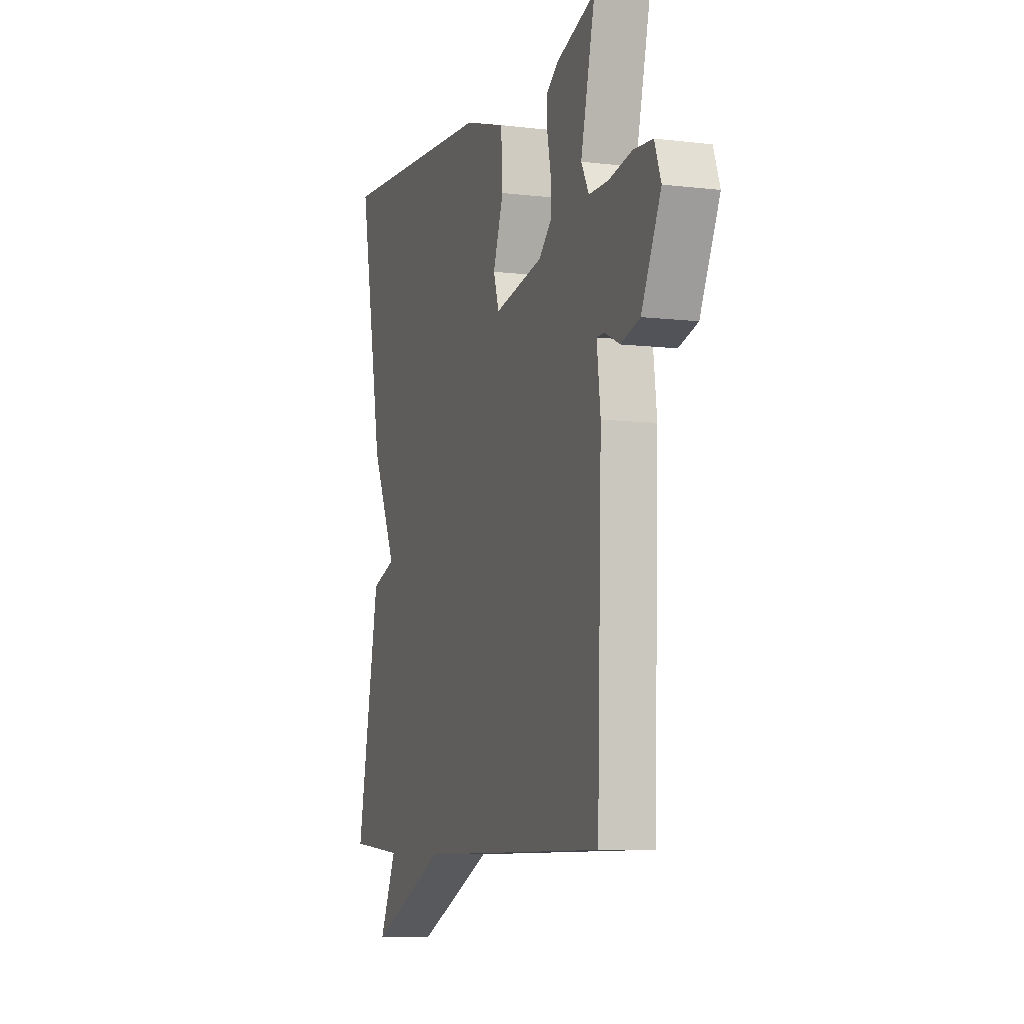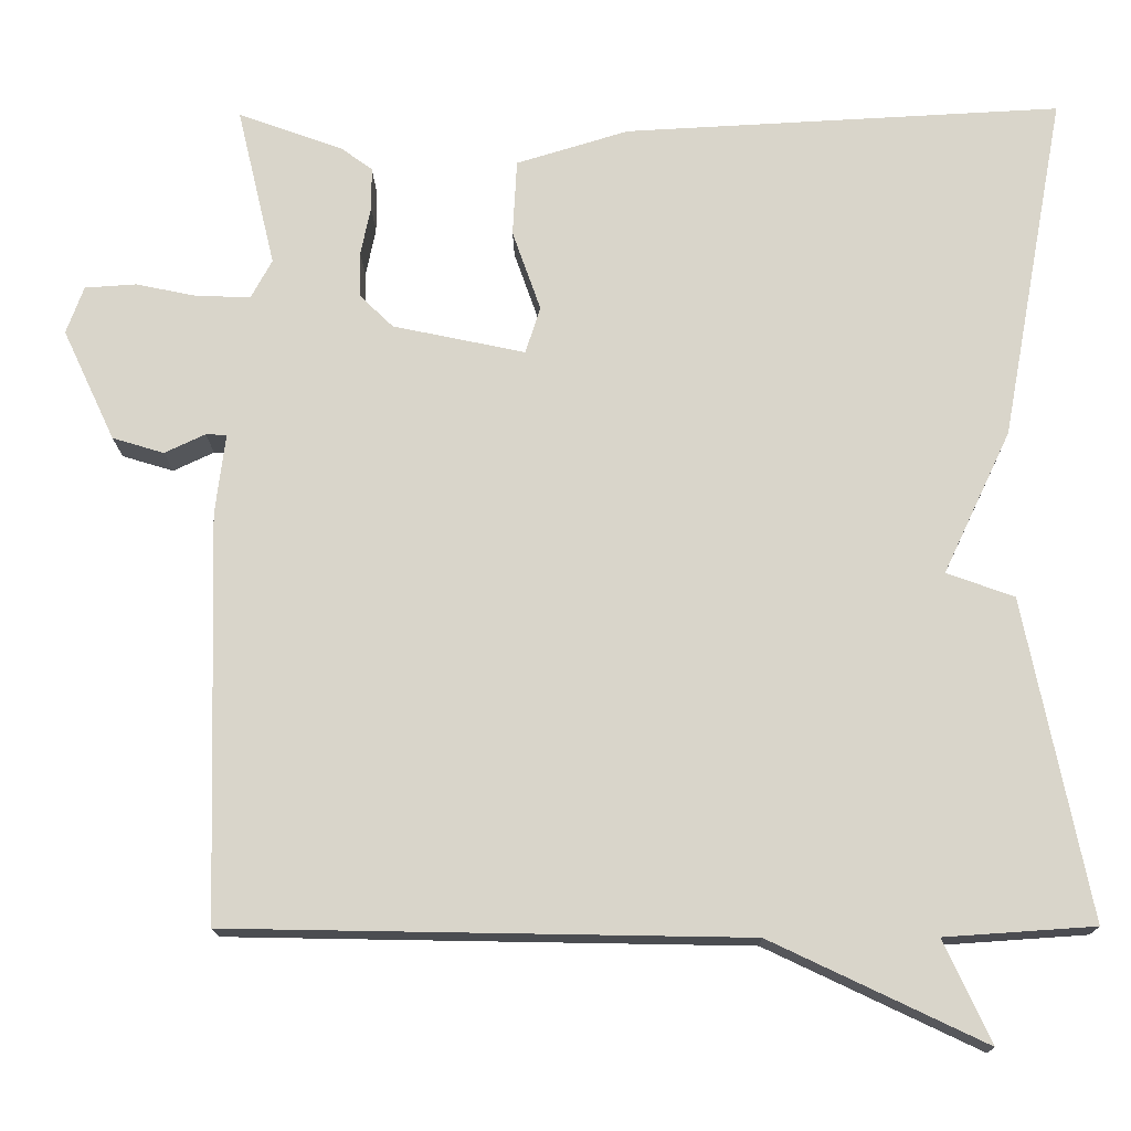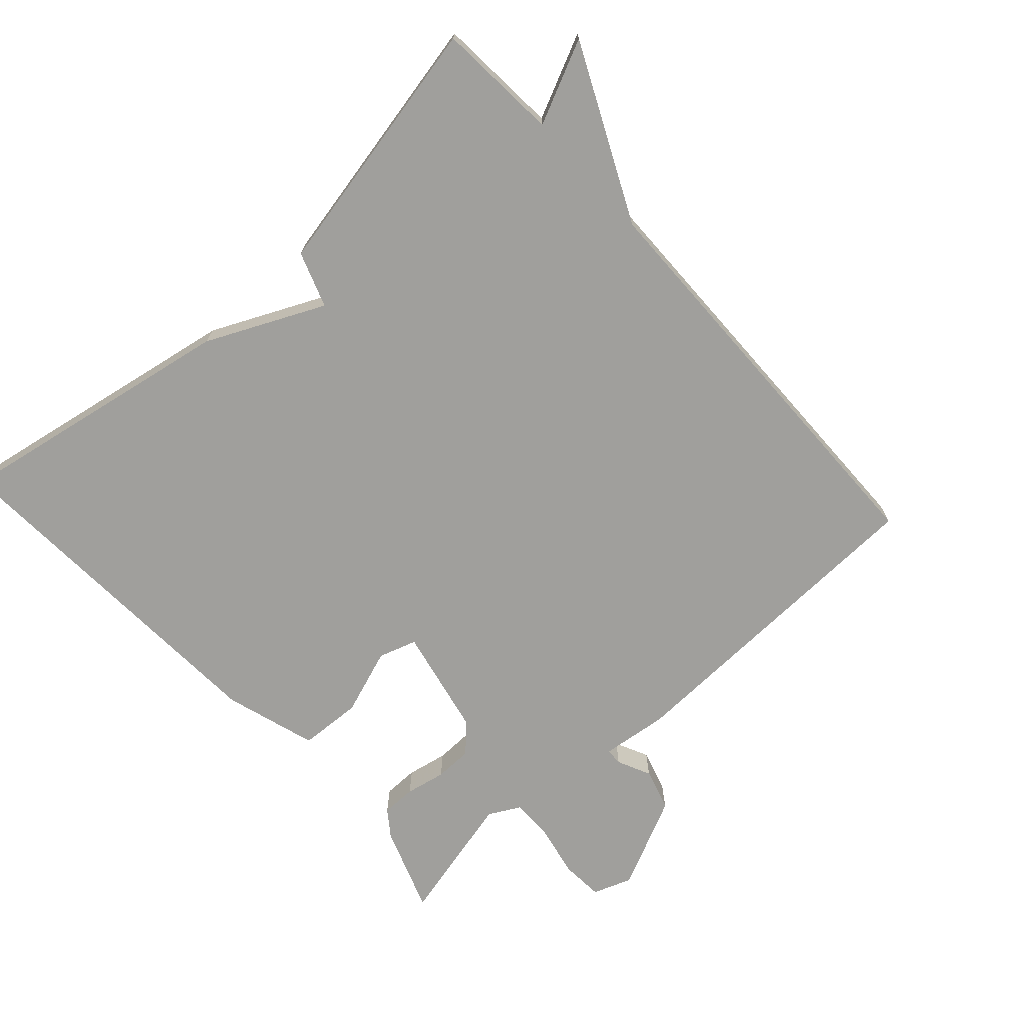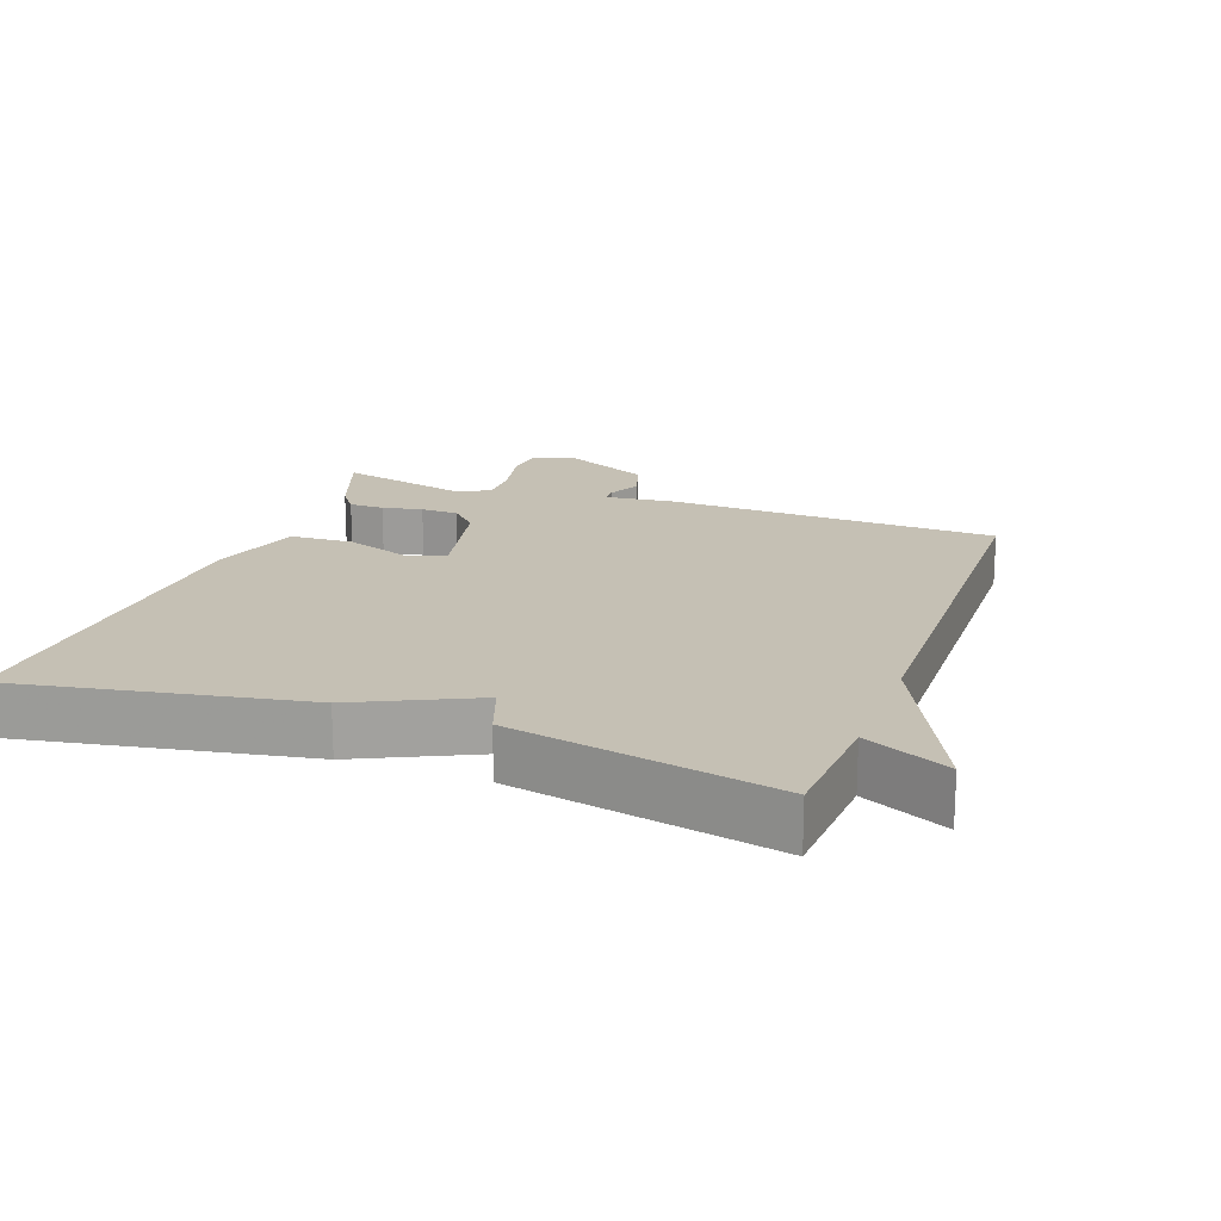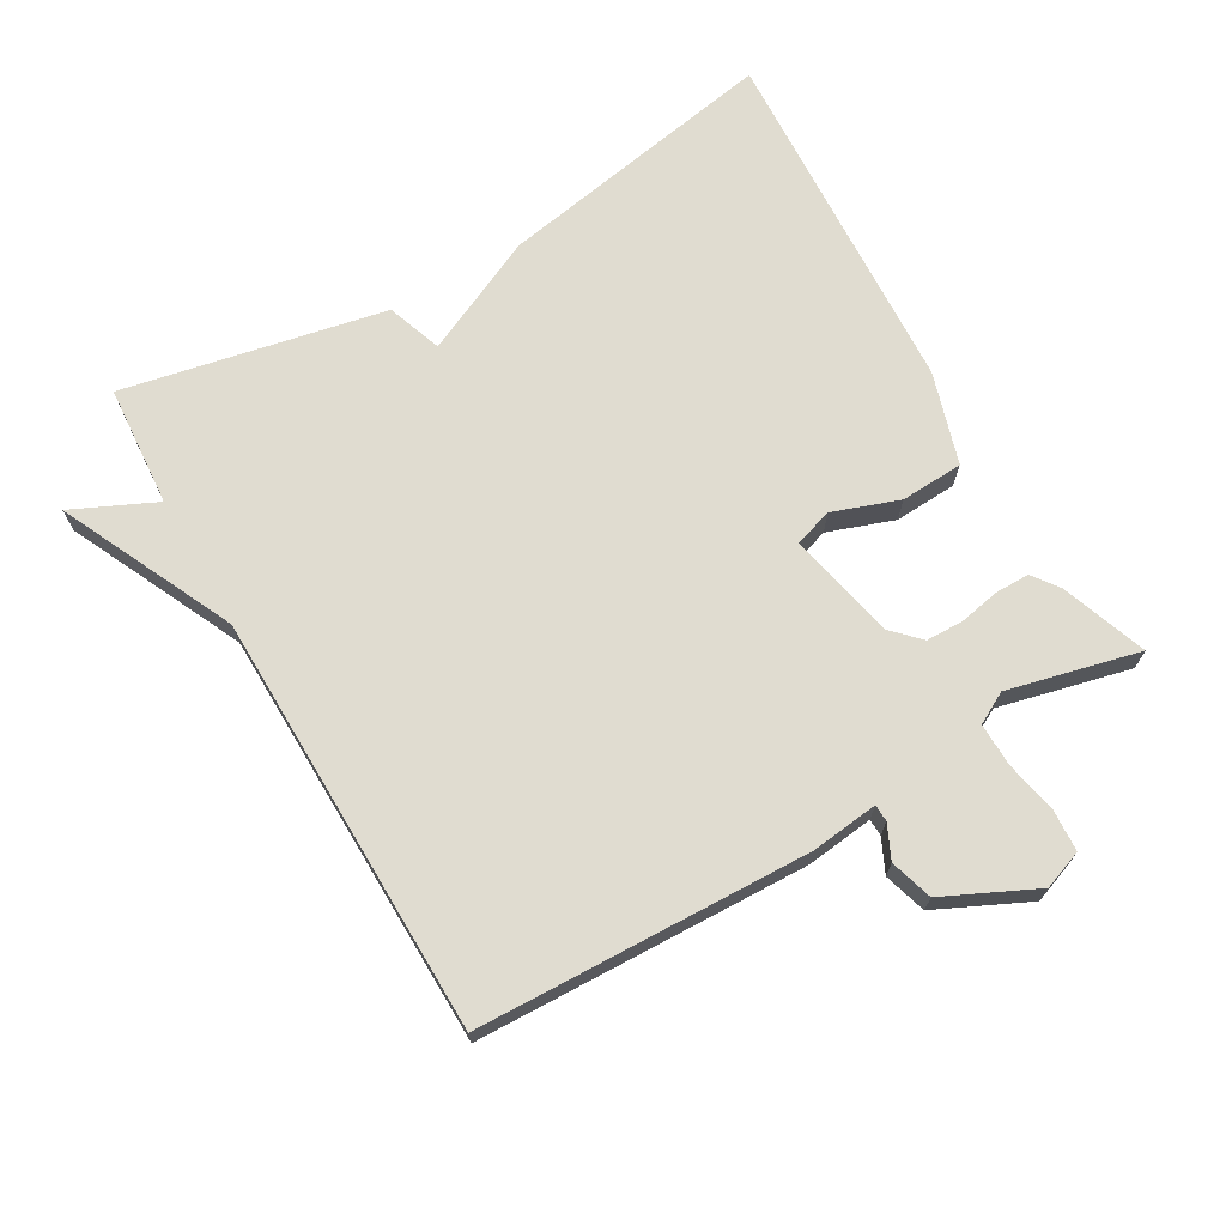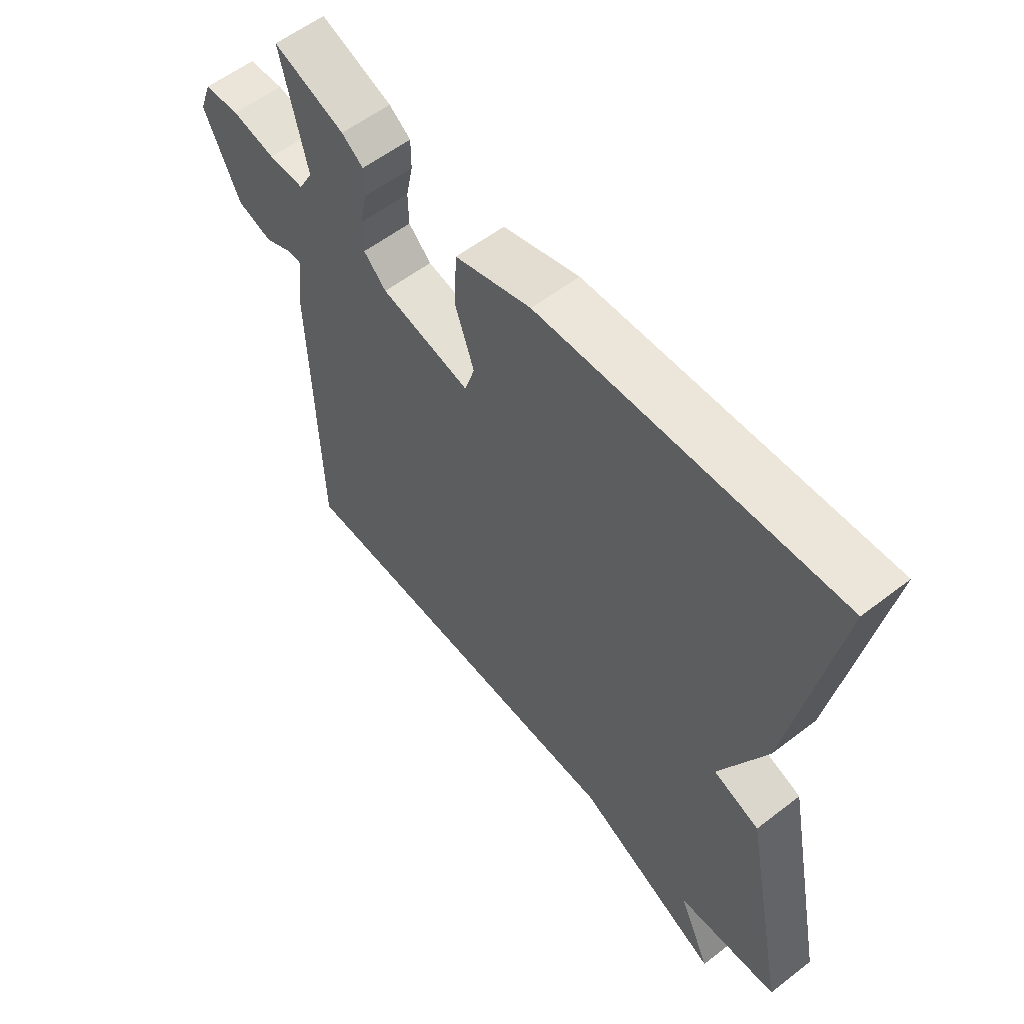
<metadata>
{"format":"obj","ext":"obj","renderer":"f3d","projection":"perspective","resolution":1024,"background":"white","views":[{"elev":-7.3,"azim":-109.0,"up":"+Z"},{"elev":-15.6,"azim":1.0,"up":"+Z"},{"elev":-71.2,"azim":132.4,"up":"+Y"},{"elev":18.4,"azim":110.0,"up":"+Y"},{"elev":69.6,"azim":-119.8,"up":"+Y"},{"elev":57.2,"azim":51.2,"up":"+Z"}]}
</metadata>
<code>
v 0.5 0.07 -0.5
v 0.321 0.07 -0.512
v 0.377 0.07 -0.634
v 0.121 0.07 -0.512
v -0.5 0.07 -0.5
v -0.514 0.07 -0.012
v -0.502 0.07 0.086
v -0.527 0.07 0.087
v -0.576 0.07 0.064
v -0.638 0.07 0.083
v -0.701 0.07 0.217
v -0.68 0.07 0.274
v -0.618 0.07 0.278
v -0.542 0.07 0.262
v -0.479 0.07 0.261
v -0.454 0.07 0.307
v -0.5 0.07 0.5
v -0.374 0.07 0.454
v -0.336 0.07 0.426
v -0.336 0.07 0.375
v -0.348 0.07 0.316
v -0.347 0.07 0.261
v -0.307 0.07 0.222
v -0.148 0.07 0.188
v -0.13 0.07 0.244
v -0.164 0.07 0.341
v -0.159 0.07 0.433
v -0.024 0.07 0.474
v 0.5 0.07 0.5
v 0.423 0.07 0.083
v 0.342 0.07 -0.088
v 0.423 0.07 -0.117
v 0.5 0 -0.5
v 0.321 0 -0.512
v 0.377 0 -0.634
v 0.121 0 -0.512
v -0.5 0 -0.5
v -0.514 0 -0.012
v -0.502 0 0.086
v -0.527 0 0.087
v -0.576 0 0.064
v -0.638 0 0.083
v -0.701 0 0.217
v -0.68 0 0.274
v -0.618 0 0.278
v -0.542 0 0.262
v -0.479 0 0.261
v -0.454 0 0.307
v -0.5 0 0.5
v -0.374 0 0.454
v -0.336 0 0.426
v -0.336 0 0.375
v -0.348 0 0.316
v -0.347 0 0.261
v -0.307 0 0.222
v -0.148 0 0.188
v -0.13 0 0.244
v -0.164 0 0.341
v -0.159 0 0.433
v -0.024 0 0.474
v 0.5 0 0.5
v 0.423 0 0.083
v 0.342 0 -0.088
v 0.423 0 -0.117
f 31 32 1 2
f 29 30 31
f 28 29 31
f 27 28 31
f 26 27 31
f 25 26 31
f 24 25 31 2
f 2 3 4
f 24 2 4
f 23 24 4
f 5 6 7
f 4 5 7
f 23 4 7
f 22 23 7
f 21 22 7 8
f 19 20 21
f 18 19 21
f 17 18 21
f 16 17 21
f 21 8 9
f 16 21 9
f 15 16 9
f 9 10 11
f 15 9 11
f 14 15 11
f 11 12 13 14
f 34 33 64 63
f 63 62 61
f 63 61 60
f 63 60 59
f 63 59 58
f 63 58 57
f 34 63 57 56
f 36 35 34
f 36 34 56
f 36 56 55
f 39 38 37
f 39 37 36
f 39 36 55
f 39 55 54
f 40 39 54 53
f 53 52 51
f 53 51 50
f 53 50 49
f 53 49 48
f 41 40 53
f 41 53 48
f 41 48 47
f 43 42 41
f 43 41 47
f 43 47 46
f 46 45 44 43
f 1 33 34 2
f 2 34 35 3
f 3 35 36 4
f 4 36 37 5
f 5 37 38 6
f 6 38 39 7
f 7 39 40 8
f 8 40 41 9
f 9 41 42 10
f 10 42 43 11
f 11 43 44 12
f 12 44 45 13
f 13 45 46 14
f 14 46 47 15
f 15 47 48 16
f 16 48 49 17
f 17 49 50 18
f 18 50 51 19
f 19 51 52 20
f 20 52 53 21
f 21 53 54 22
f 22 54 55 23
f 23 55 56 24
f 24 56 57 25
f 25 57 58 26
f 26 58 59 27
f 27 59 60 28
f 28 60 61 29
f 29 61 62 30
f 30 62 63 31
f 31 63 64 32
f 32 64 33 1

</code>
